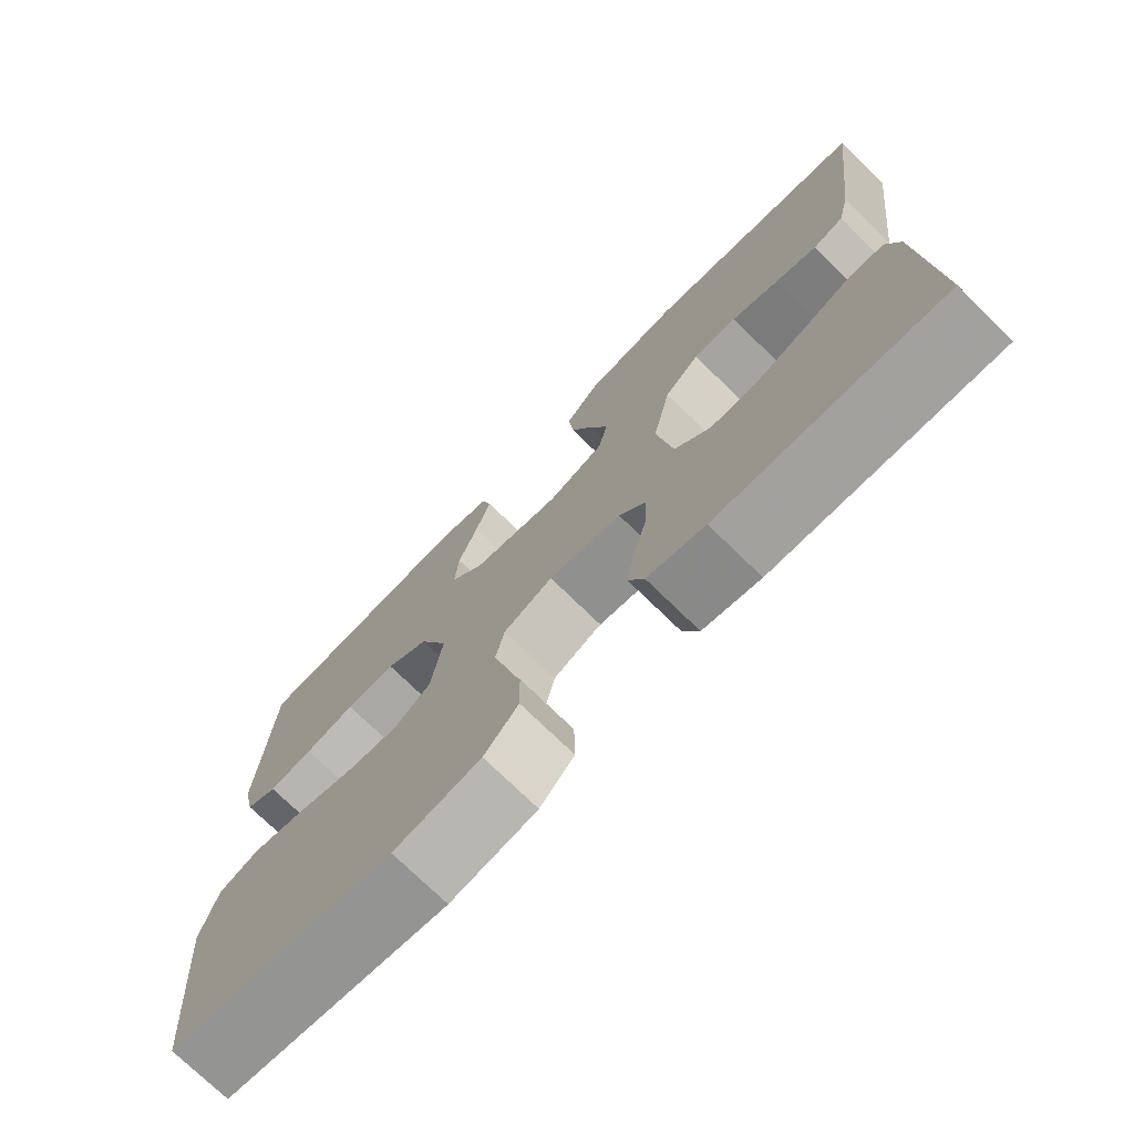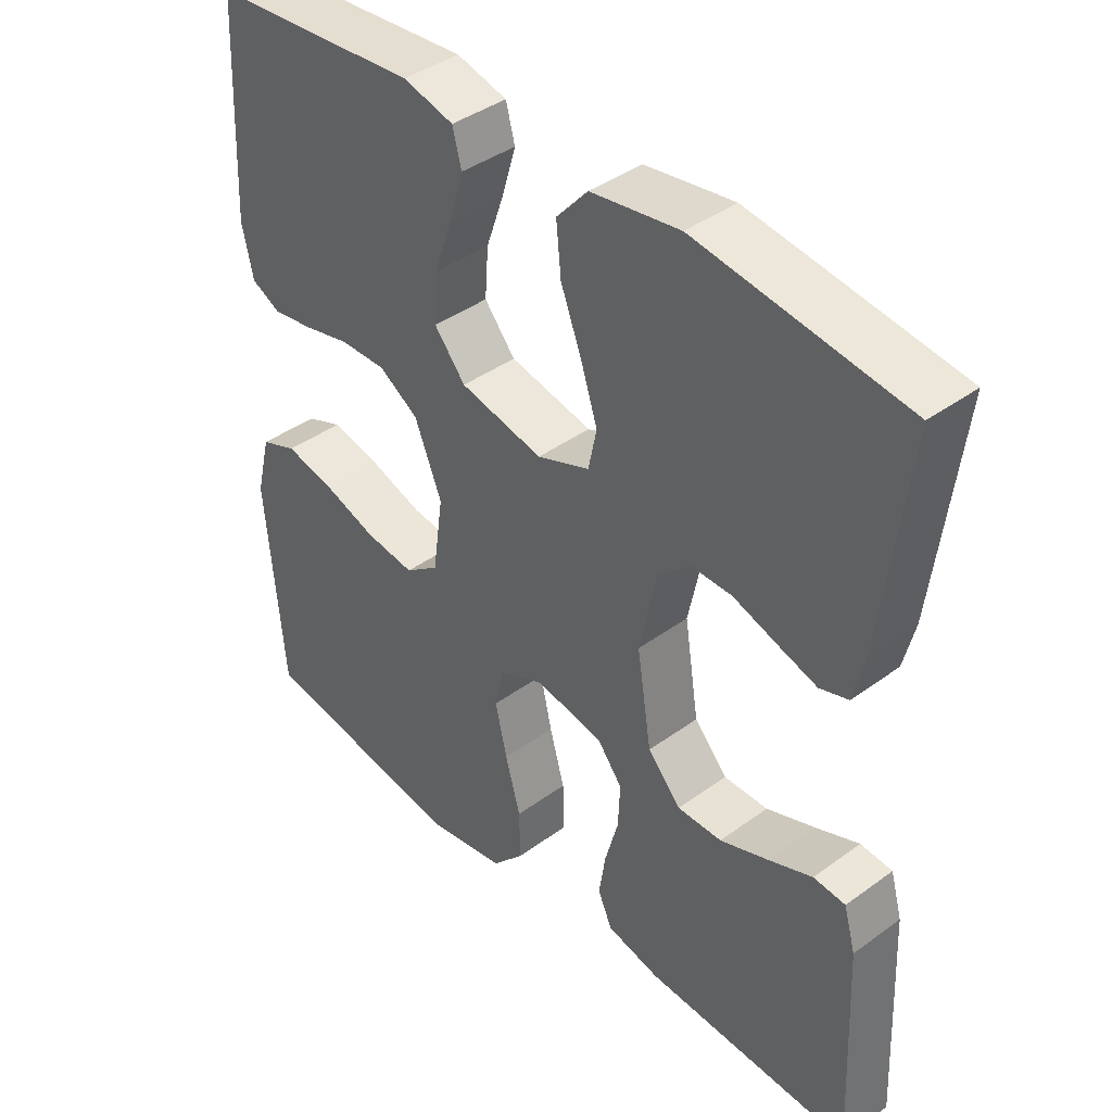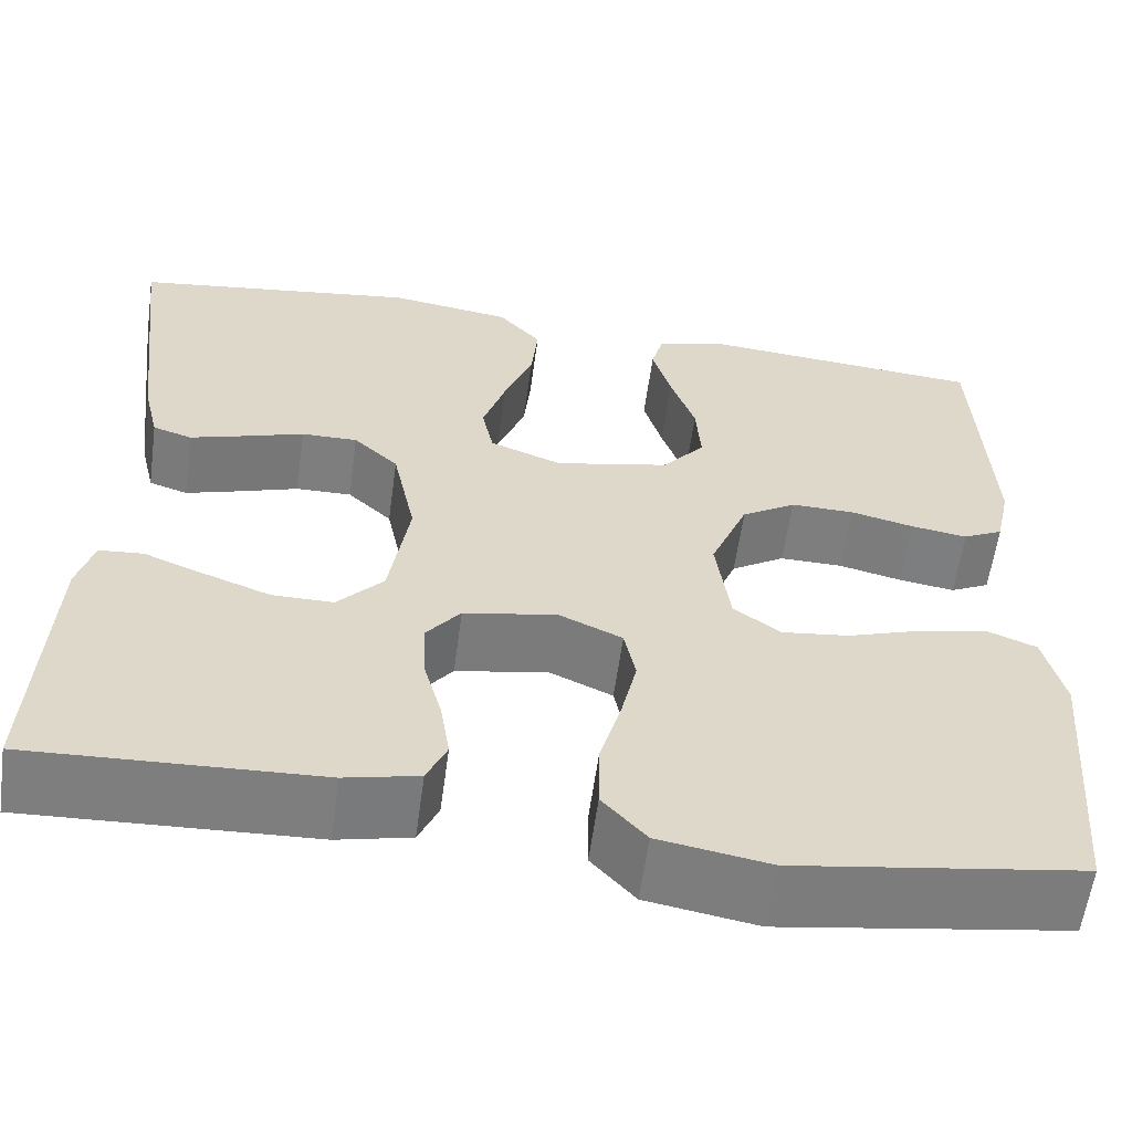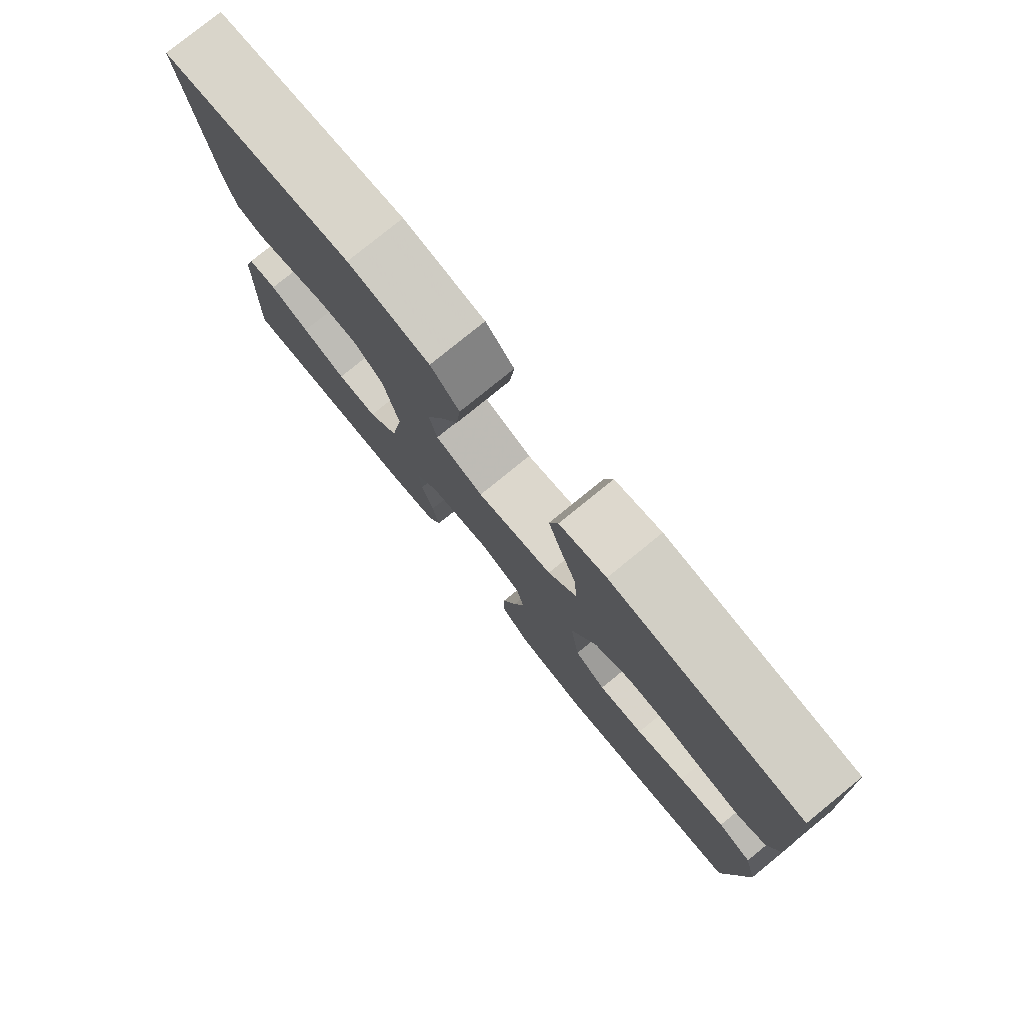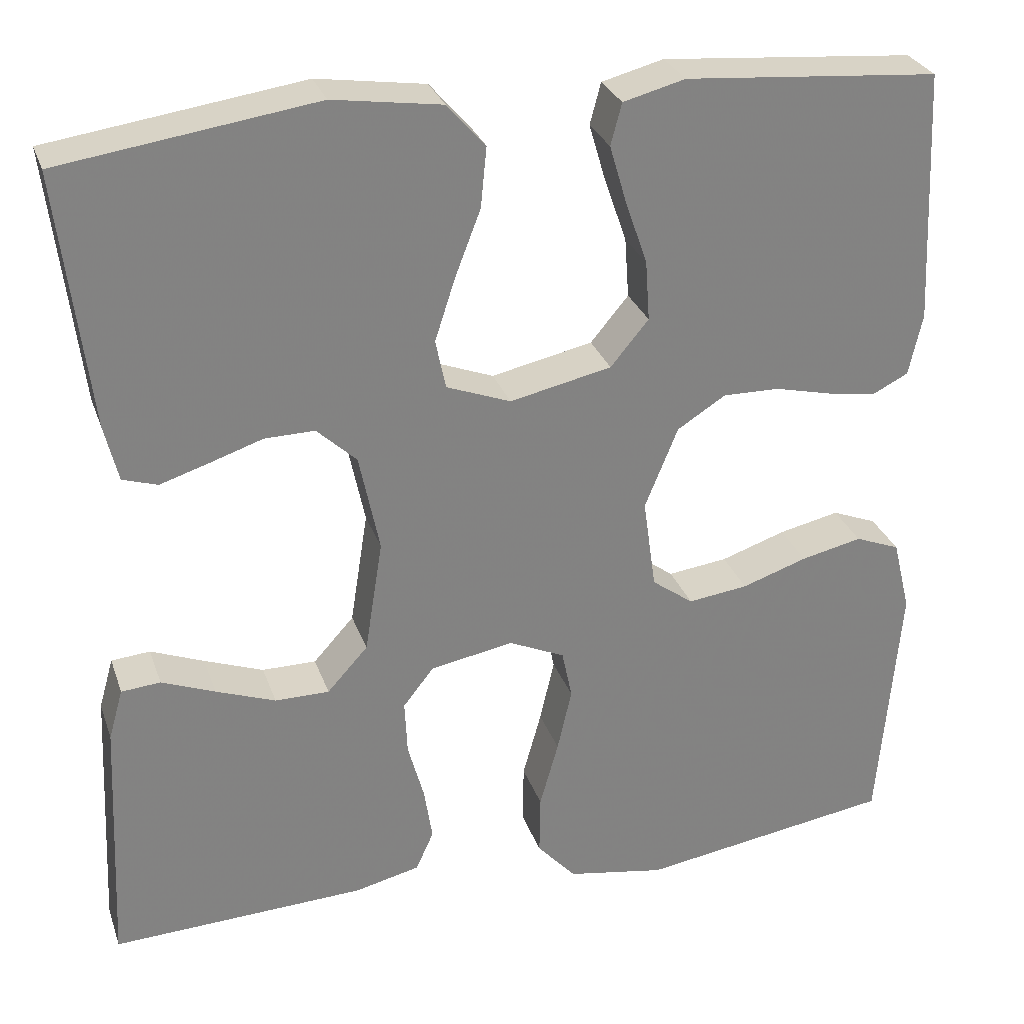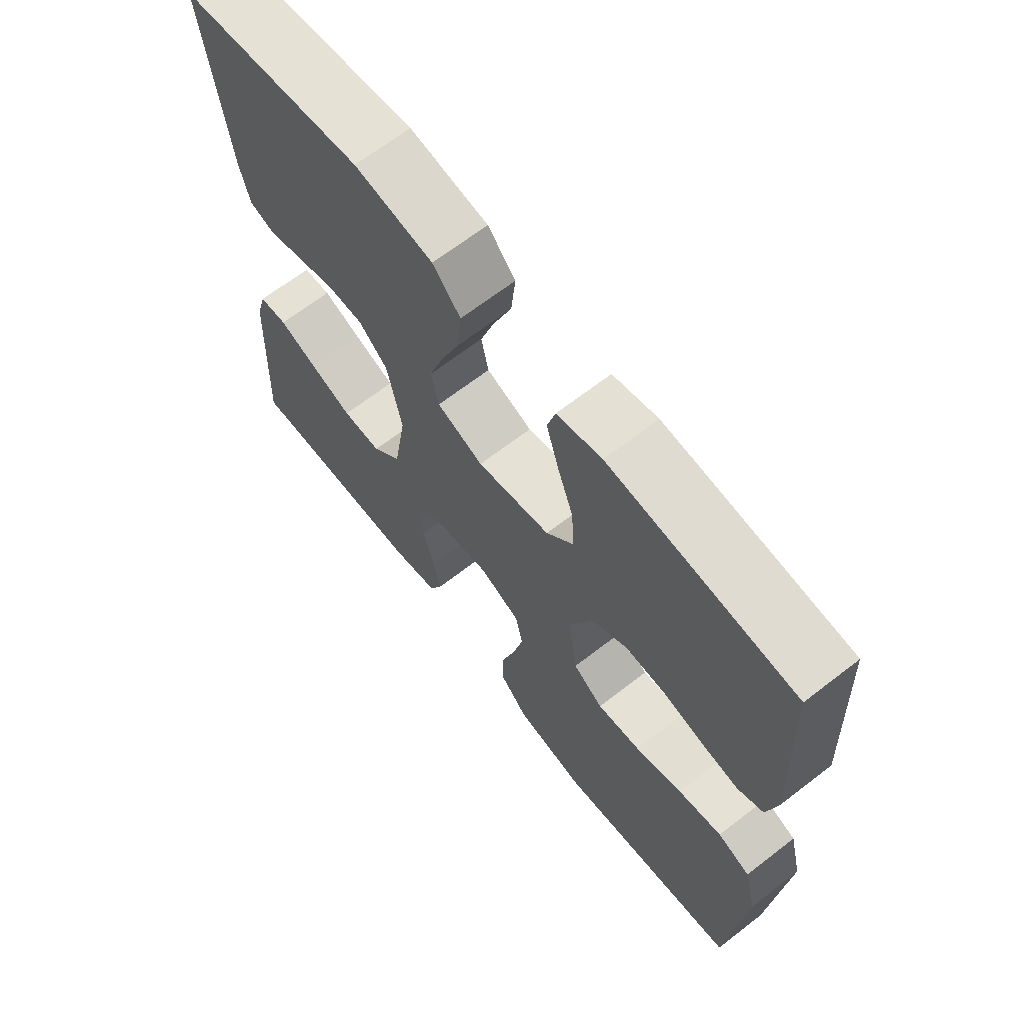
<metadata>
{"format":"obj","ext":"obj","renderer":"f3d","projection":"perspective","resolution":1024,"background":"white","views":[{"elev":-74.2,"azim":-134.3,"up":"+Z"},{"elev":40.7,"azim":-131.7,"up":"+Z"},{"elev":-59.5,"azim":-7.8,"up":"+Z"},{"elev":78.9,"azim":50.9,"up":"+Z"},{"elev":28.9,"azim":-17.3,"up":"+Z"},{"elev":66.9,"azim":52.2,"up":"+Z"}]}
</metadata>
<code>
v 0.5 0.07 -0.5
v 0.2 0.07 -0.546
v 0.084 0.07 -0.526
v 0.038 0.07 -0.475
v 0.039 0.07 -0.403
v 0.061 0.07 -0.324
v 0.078 0.07 -0.249
v 0.066 0.07 -0.191
v 0 0.07 -0.161
v -0.098 0.07 -0.179
v -0.134 0.07 -0.225
v -0.131 0.07 -0.289
v -0.112 0.07 -0.358
v -0.102 0.07 -0.422
v -0.123 0.07 -0.469
v -0.2 0.07 -0.487
v -0.5 0.07 -0.5
v -0.486 0.07 -0.2
v -0.469 0.07 -0.14
v -0.423 0.07 -0.136
v -0.36 0.07 -0.161
v -0.29 0.07 -0.187
v -0.226 0.07 -0.187
v -0.178 0.07 -0.134
v -0.157 0.07 0
v -0.181 0.07 0.116
v -0.228 0.07 0.16
v -0.287 0.07 0.159
v -0.35 0.07 0.138
v -0.407 0.07 0.12
v -0.448 0.07 0.133
v -0.464 0.07 0.2
v -0.5 0.07 0.5
v -0.2 0.07 0.543
v -0.072 0.07 0.524
v -0.027 0.07 0.473
v -0.034 0.07 0.402
v -0.064 0.07 0.324
v -0.088 0.07 0.25
v -0.076 0.07 0.192
v 0 0.07 0.163
v 0.12 0.07 0.189
v 0.165 0.07 0.243
v 0.16 0.07 0.314
v 0.134 0.07 0.389
v 0.114 0.07 0.457
v 0.127 0.07 0.506
v 0.2 0.07 0.525
v 0.5 0.07 0.5
v 0.514 0.07 0.2
v 0.498 0.07 0.127
v 0.456 0.07 0.106
v 0.397 0.07 0.115
v 0.33 0.07 0.131
v 0.263 0.07 0.132
v 0.206 0.07 0.096
v 0.167 0.07 0
v 0.182 0.07 -0.108
v 0.231 0.07 -0.144
v 0.302 0.07 -0.135
v 0.379 0.07 -0.109
v 0.451 0.07 -0.093
v 0.504 0.07 -0.114
v 0.525 0.07 -0.2
v 0.5 0 -0.5
v 0.2 0 -0.546
v 0.084 0 -0.526
v 0.038 0 -0.475
v 0.039 0 -0.403
v 0.061 0 -0.324
v 0.078 0 -0.249
v 0.066 0 -0.191
v 0 0 -0.161
v -0.098 0 -0.179
v -0.134 0 -0.225
v -0.131 0 -0.289
v -0.112 0 -0.358
v -0.102 0 -0.422
v -0.123 0 -0.469
v -0.2 0 -0.487
v -0.5 0 -0.5
v -0.486 0 -0.2
v -0.469 0 -0.14
v -0.423 0 -0.136
v -0.36 0 -0.161
v -0.29 0 -0.187
v -0.226 0 -0.187
v -0.178 0 -0.134
v -0.157 0 0
v -0.181 0 0.116
v -0.228 0 0.16
v -0.287 0 0.159
v -0.35 0 0.138
v -0.407 0 0.12
v -0.448 0 0.133
v -0.464 0 0.2
v -0.5 0 0.5
v -0.2 0 0.543
v -0.072 0 0.524
v -0.027 0 0.473
v -0.034 0 0.402
v -0.064 0 0.324
v -0.088 0 0.25
v -0.076 0 0.192
v 0 0 0.163
v 0.12 0 0.189
v 0.165 0 0.243
v 0.16 0 0.314
v 0.134 0 0.389
v 0.114 0 0.457
v 0.127 0 0.506
v 0.2 0 0.525
v 0.5 0 0.5
v 0.514 0 0.2
v 0.498 0 0.127
v 0.456 0 0.106
v 0.397 0 0.115
v 0.33 0 0.131
v 0.263 0 0.132
v 0.206 0 0.096
v 0.167 0 0
v 0.182 0 -0.108
v 0.231 0 -0.144
v 0.302 0 -0.135
v 0.379 0 -0.109
v 0.451 0 -0.093
v 0.504 0 -0.114
v 0.525 0 -0.2
f 4 5 6
f 3 4 6
f 2 3 6
f 1 2 6
f 64 1 6
f 63 64 6
f 62 63 6
f 61 62 6
f 60 61 6
f 59 60 6 7
f 58 59 7 8
f 57 58 8 9
f 56 57 9 10
f 52 53 54
f 51 52 54
f 50 51 54
f 49 50 54
f 48 49 54
f 47 48 54
f 46 47 54
f 45 46 54
f 44 45 54
f 43 44 54 55
f 42 43 55 56
f 36 37 38
f 35 36 38
f 34 35 38
f 33 34 38
f 32 33 38
f 31 32 38
f 30 31 38
f 29 30 38
f 28 29 38
f 27 28 38 39
f 26 27 39 40
f 19 20 21
f 18 19 21
f 17 18 21
f 16 17 21
f 15 16 21
f 14 15 21
f 13 14 21
f 12 13 21
f 12 21 22
f 11 12 22 23
f 41 42 56 10
f 40 41 10
f 26 40 10
f 25 26 10
f 10 11 23 24
f 10 24 25
f 70 69 68
f 70 68 67
f 70 67 66
f 70 66 65
f 70 65 128
f 70 128 127
f 70 127 126
f 70 126 125
f 70 125 124
f 71 70 124 123
f 72 71 123 122
f 73 72 122 121
f 74 73 121 120
f 118 117 116
f 118 116 115
f 118 115 114
f 118 114 113
f 118 113 112
f 118 112 111
f 118 111 110
f 118 110 109
f 118 109 108
f 119 118 108 107
f 120 119 107 106
f 102 101 100
f 102 100 99
f 102 99 98
f 102 98 97
f 102 97 96
f 102 96 95
f 102 95 94
f 102 94 93
f 102 93 92
f 103 102 92 91
f 104 103 91 90
f 85 84 83
f 85 83 82
f 85 82 81
f 85 81 80
f 85 80 79
f 85 79 78
f 85 78 77
f 85 77 76
f 86 85 76
f 87 86 76 75
f 74 120 106 105
f 74 105 104
f 74 104 90
f 74 90 89
f 88 87 75 74
f 89 88 74
f 1 65 66 2
f 2 66 67 3
f 3 67 68 4
f 4 68 69 5
f 5 69 70 6
f 6 70 71 7
f 7 71 72 8
f 8 72 73 9
f 9 73 74 10
f 10 74 75 11
f 11 75 76 12
f 12 76 77 13
f 13 77 78 14
f 14 78 79 15
f 15 79 80 16
f 16 80 81 17
f 17 81 82 18
f 18 82 83 19
f 19 83 84 20
f 20 84 85 21
f 21 85 86 22
f 22 86 87 23
f 23 87 88 24
f 24 88 89 25
f 25 89 90 26
f 26 90 91 27
f 27 91 92 28
f 28 92 93 29
f 29 93 94 30
f 30 94 95 31
f 31 95 96 32
f 32 96 97 33
f 33 97 98 34
f 34 98 99 35
f 35 99 100 36
f 36 100 101 37
f 37 101 102 38
f 38 102 103 39
f 39 103 104 40
f 40 104 105 41
f 41 105 106 42
f 42 106 107 43
f 43 107 108 44
f 44 108 109 45
f 45 109 110 46
f 46 110 111 47
f 47 111 112 48
f 48 112 113 49
f 49 113 114 50
f 50 114 115 51
f 51 115 116 52
f 52 116 117 53
f 53 117 118 54
f 54 118 119 55
f 55 119 120 56
f 56 120 121 57
f 57 121 122 58
f 58 122 123 59
f 59 123 124 60
f 60 124 125 61
f 61 125 126 62
f 62 126 127 63
f 63 127 128 64
f 64 128 65 1

</code>
